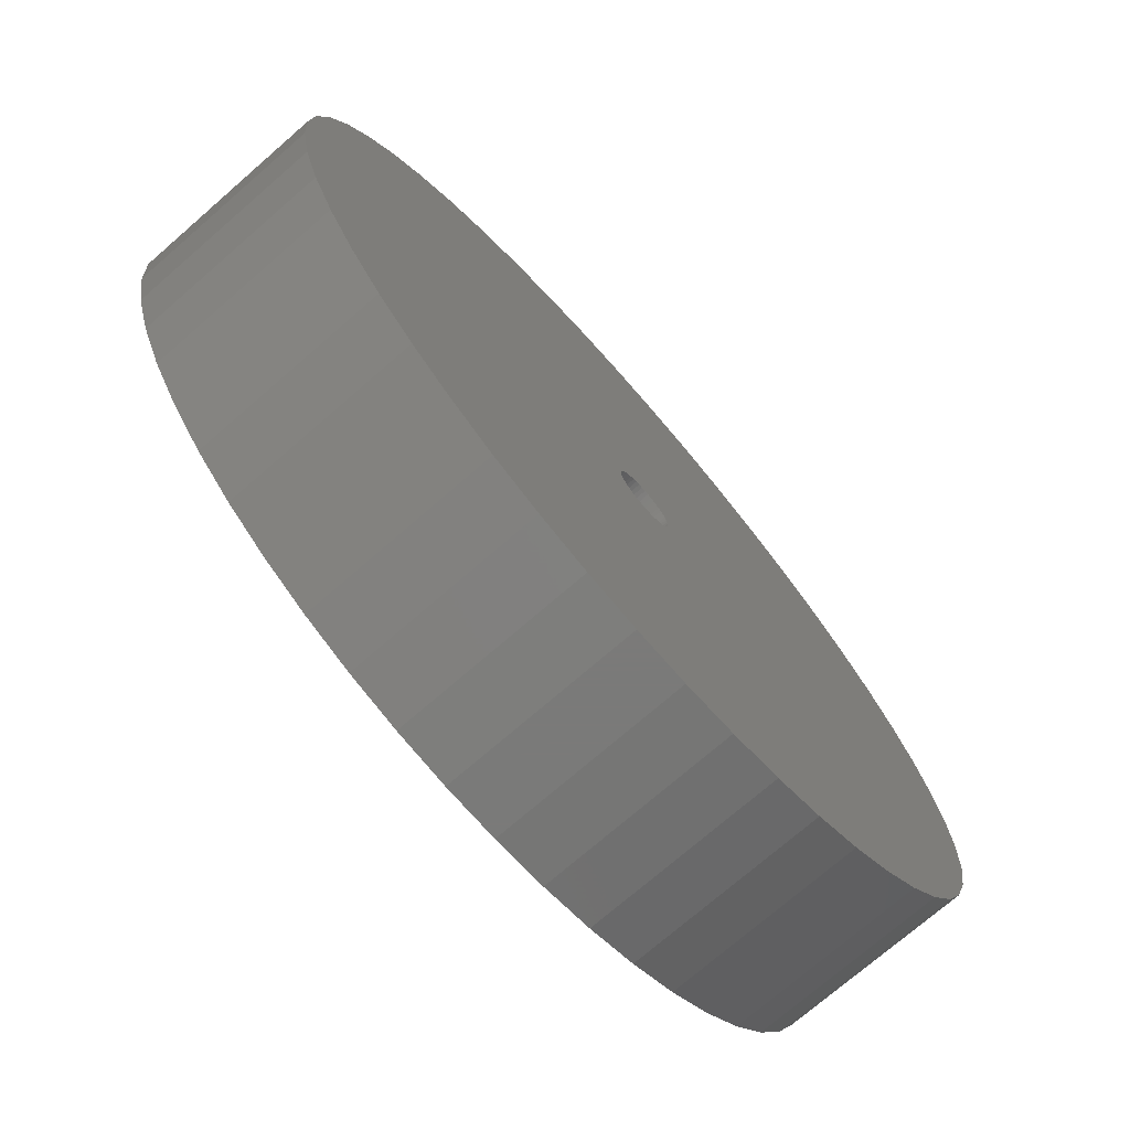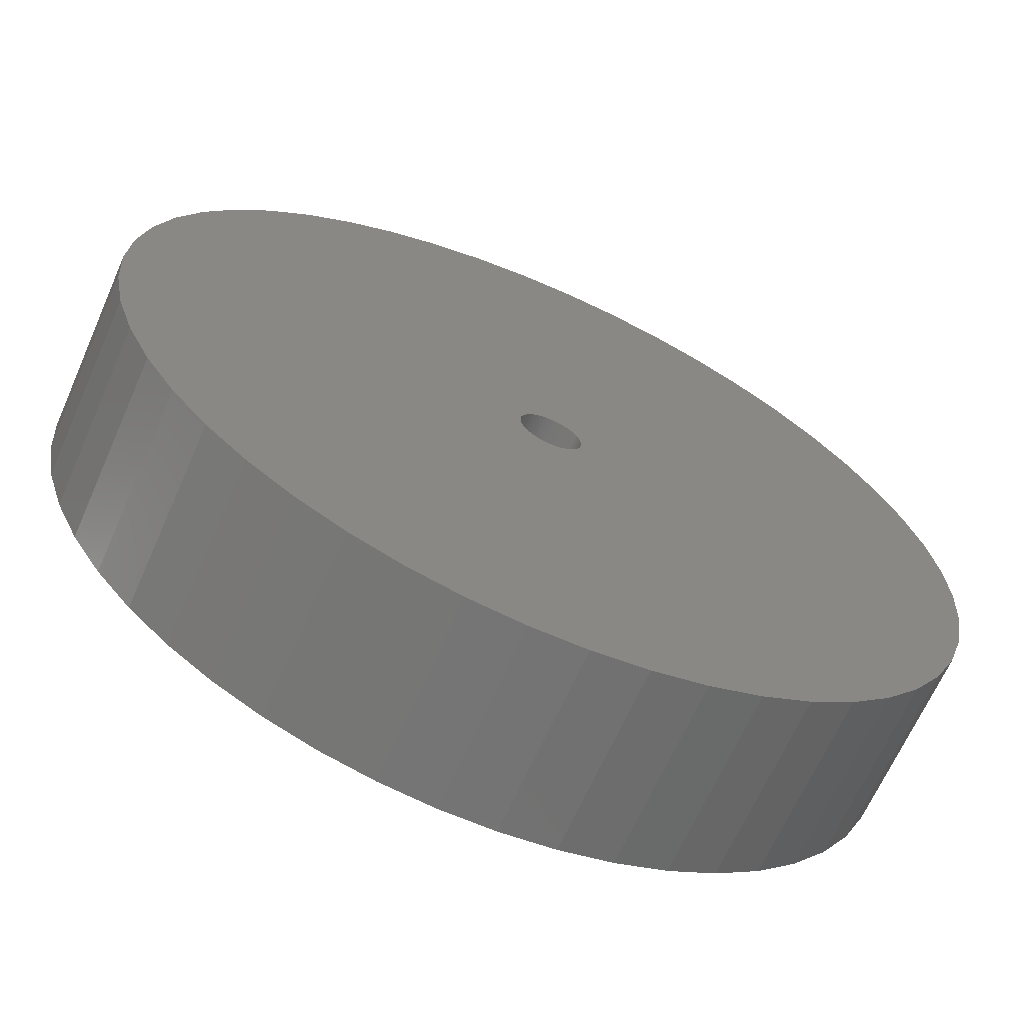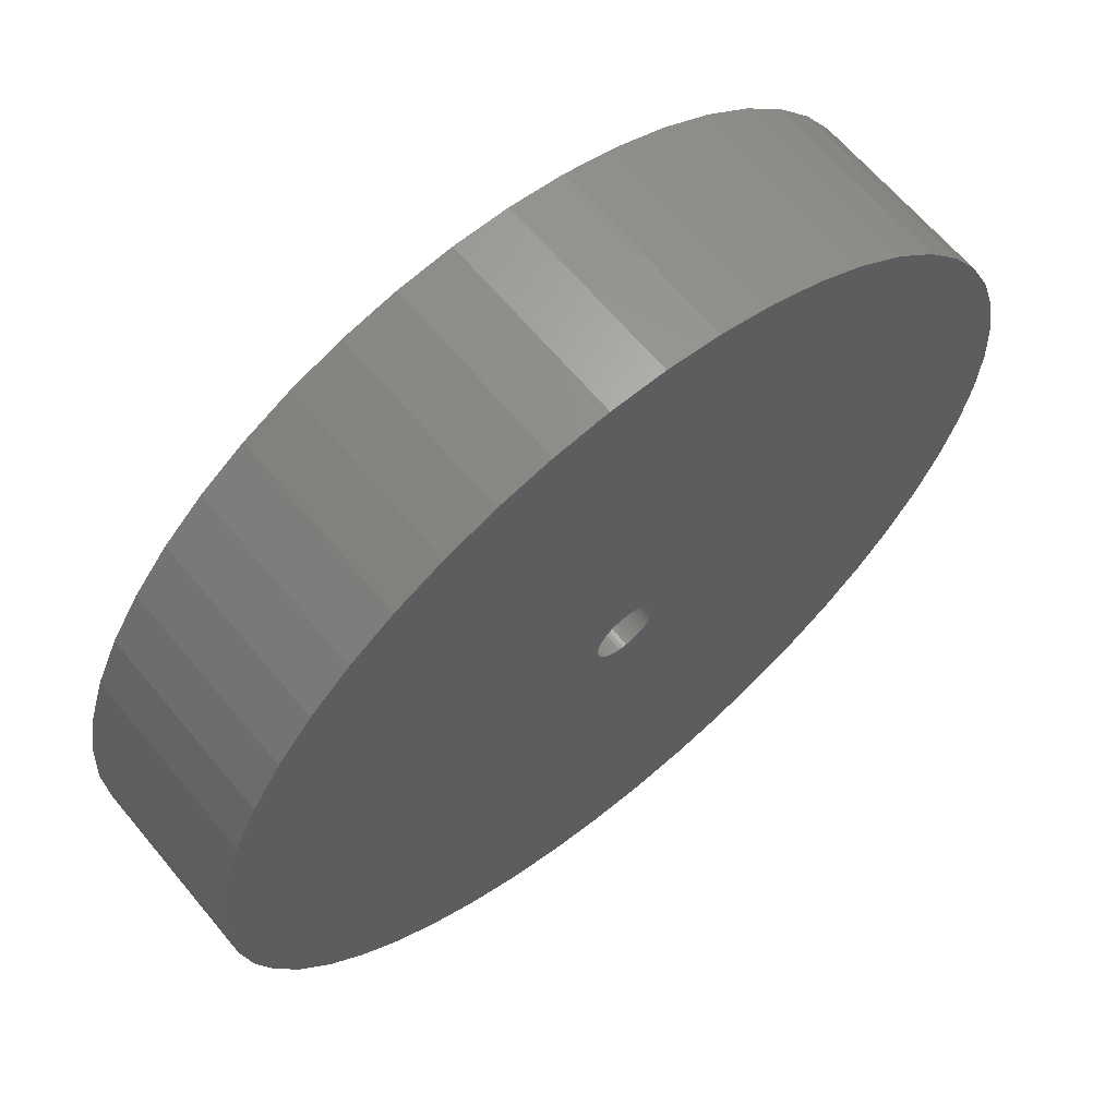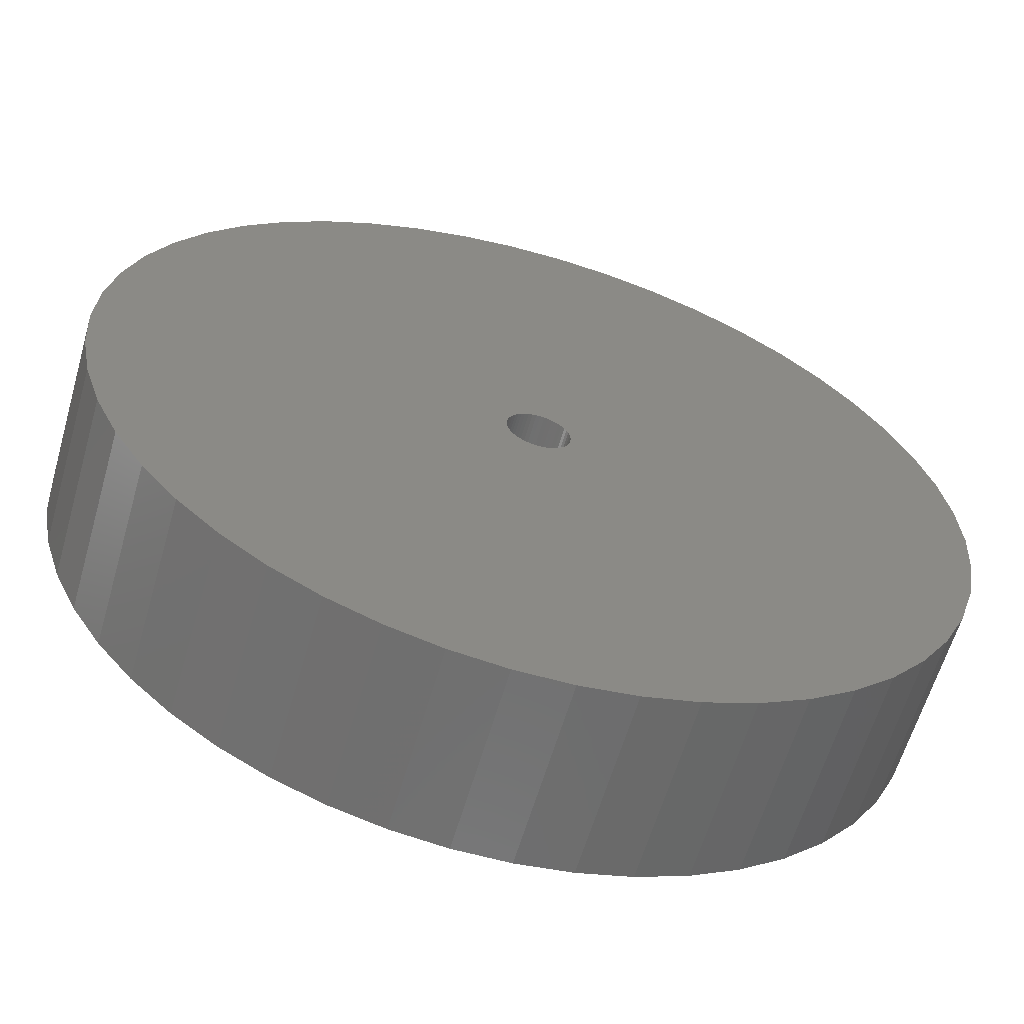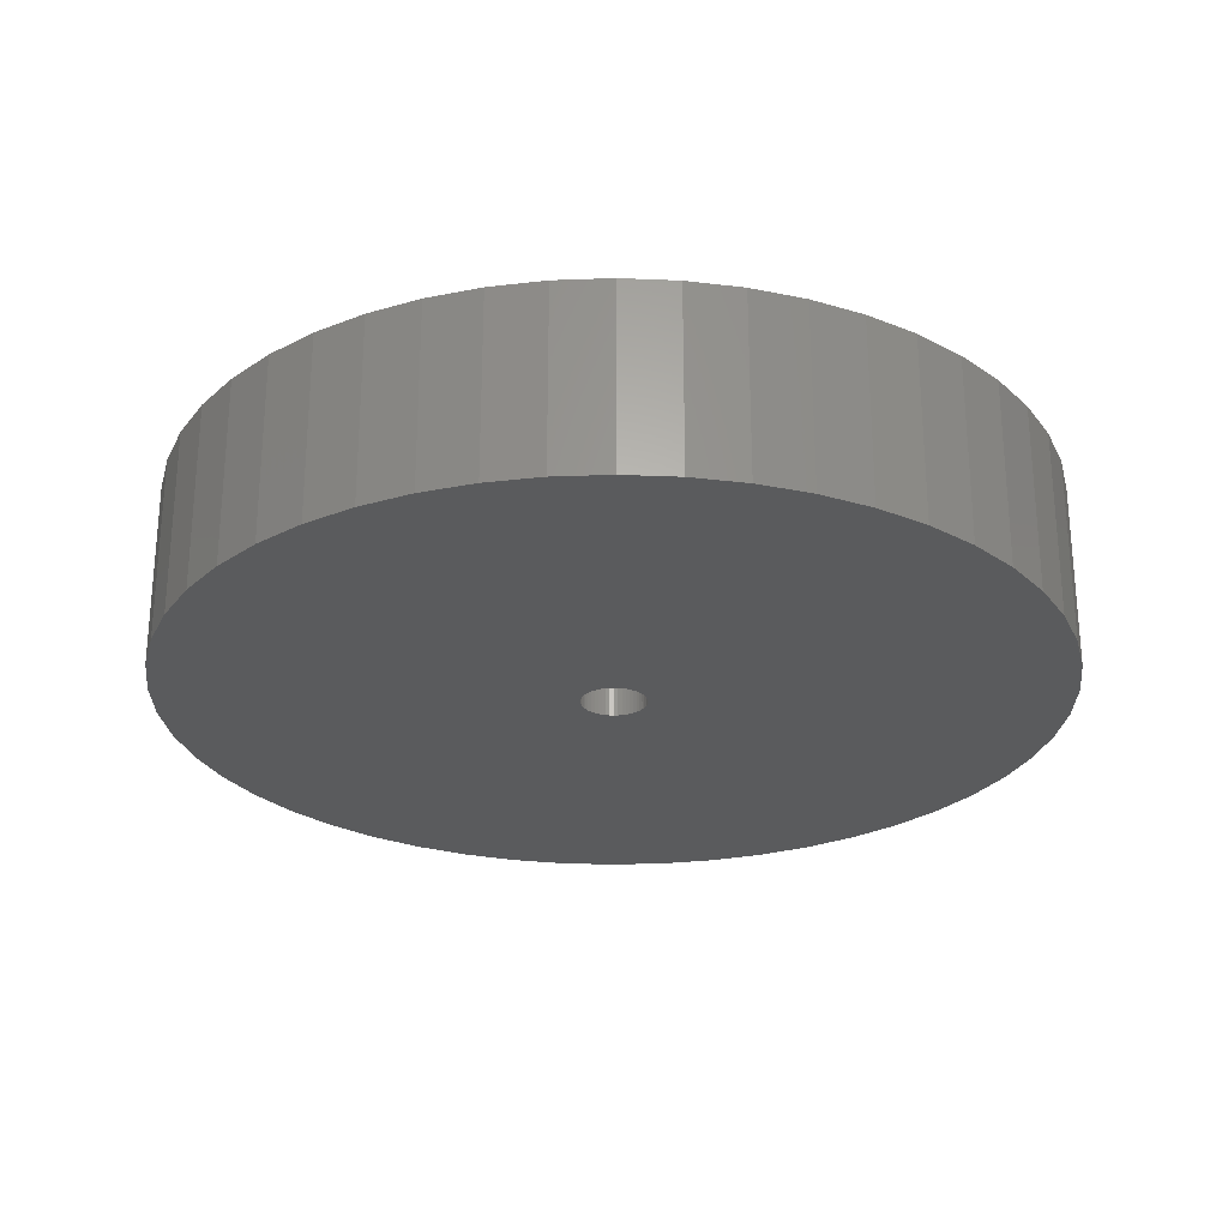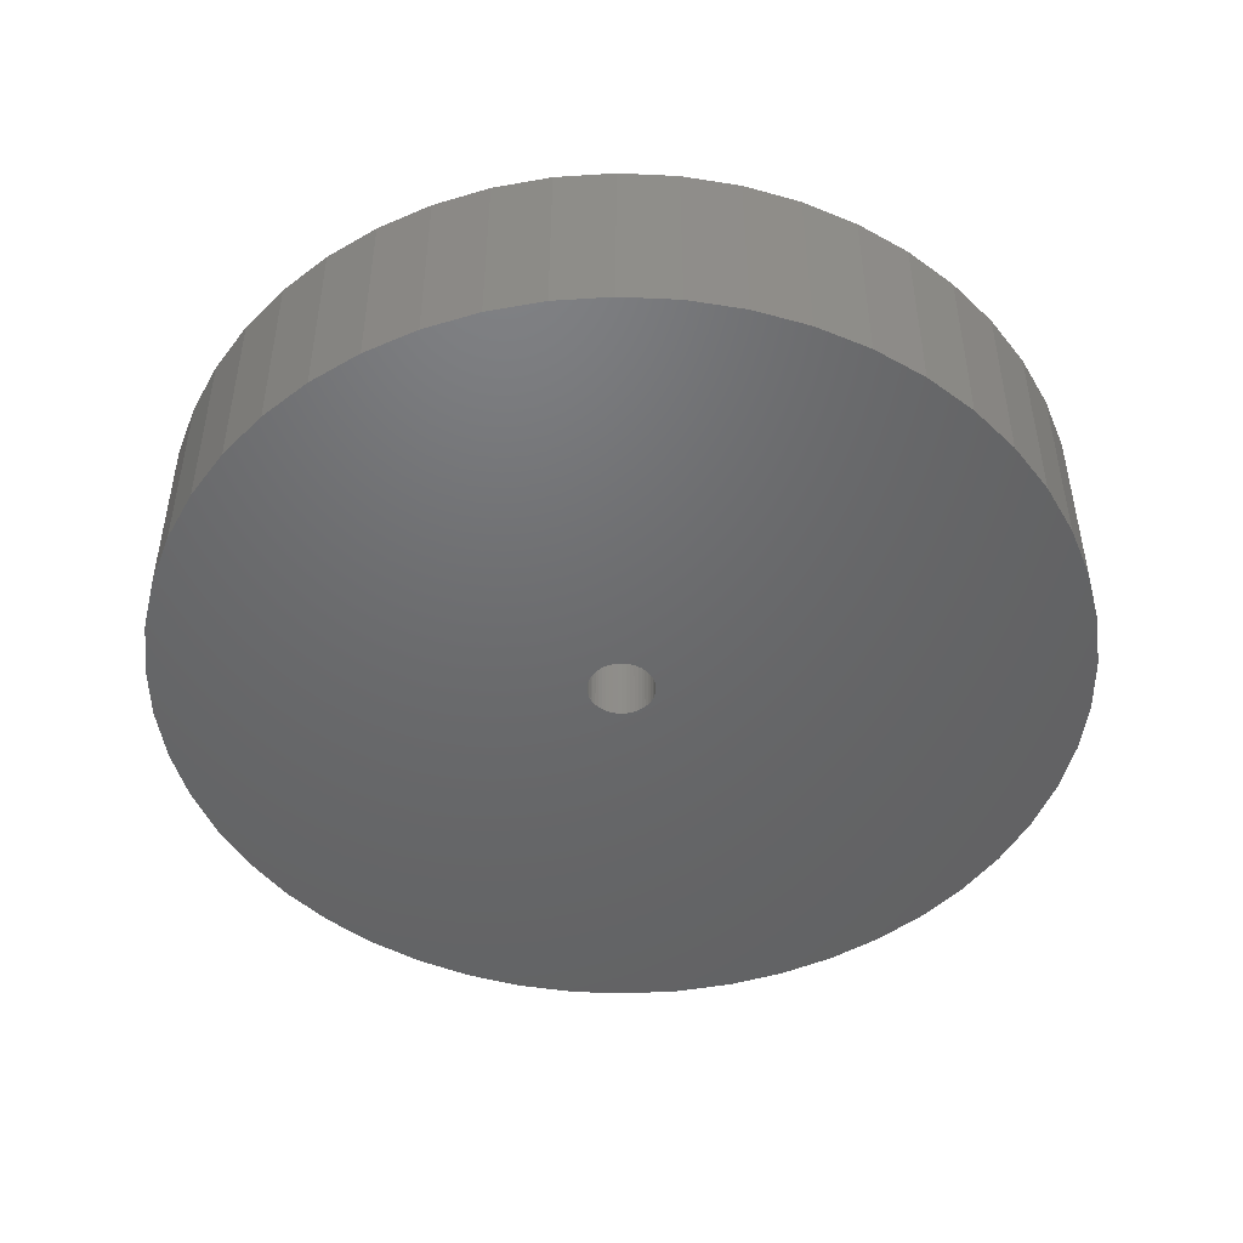
<metadata>
{"format":"stl","ext":"stl","renderer":"f3d","projection":"perspective","resolution":1024,"background":"white","views":[{"elev":-73.4,"azim":-49.0,"up":"+Y"},{"elev":-65.9,"azim":156.2,"up":"+Y"},{"elev":64.5,"azim":-39.7,"up":"+Y"},{"elev":-61.1,"azim":163.9,"up":"+Y"},{"elev":-26.2,"azim":-61.4,"up":"+Z"},{"elev":-47.9,"azim":61.8,"up":"+Z"}]}
</metadata>
<code>
# stl→obj: 200 verts, 400 faces
v 21.25 0 4.5
v 21.08 2.663 -4.5
v 21.08 2.663 4.5
v 21.25 0 -4.5
v -21.25 0 -4.5
v -21.08 2.663 4.5
v -21.08 2.663 -4.5
v -21.25 0 4.5
v 1.334 21.21 -4.5
v -1.334 21.21 4.5
v 1.334 21.21 4.5
v -1.334 21.21 -4.5
v -1.334 -21.21 -4.5
v 1.334 -21.21 4.5
v -1.334 -21.21 4.5
v 1.334 -21.21 -4.5
v 15.49 14.55 -4.5
v 13.55 16.37 4.5
v 15.49 14.55 4.5
v 13.55 16.37 -4.5
v -13.55 16.37 -4.5
v -15.49 14.55 4.5
v -13.55 16.37 4.5
v -15.49 14.55 -4.5
v -6.567 20.21 -4.5
v -9.048 19.23 4.5
v -6.567 20.21 4.5
v -9.048 19.23 -4.5
v 19.76 7.823 4.5
v 18.62 10.24 -4.5
v 18.62 10.24 4.5
v 19.76 7.823 -4.5
v 20.58 5.285 -4.5
v 20.58 5.285 4.5
v 17.19 12.49 -4.5
v 17.19 12.49 4.5
v 9.048 19.23 -4.5
v 6.567 20.21 4.5
v 9.048 19.23 4.5
v 6.567 20.21 -4.5
v 3.982 20.87 4.5
v 3.982 20.87 -4.5
v 11.39 17.94 4.5
v 11.39 17.94 -4.5
v -19.76 7.823 -4.5
v -18.62 10.24 4.5
v -18.62 10.24 -4.5
v -19.76 7.823 4.5
v -17.19 12.49 -4.5
v -17.19 12.49 4.5
v -20.58 5.285 -4.5
v -20.58 5.285 4.5
v -11.39 17.94 4.5
v -11.39 17.94 -4.5
v -3.982 20.87 4.5
v -3.982 20.87 -4.5
v 3.982 -20.87 4.5
v 3.982 -20.87 -4.5
v 9.048 -19.23 -4.5
v 11.39 -17.94 4.5
v 9.048 -19.23 4.5
v 11.39 -17.94 -4.5
v 1.55 0 4.5
v 1.538 0.1943 4.5
v 21.08 -2.663 4.5
v 1.501 0.3855 4.5
v 1.538 -0.1943 4.5
v 1.441 0.5706 4.5
v 20.58 -5.285 4.5
v 1.358 0.7467 4.5
v 1.501 -0.3855 4.5
v 1.254 0.9111 4.5
v 19.76 -7.823 4.5
v 1.13 1.061 4.5
v 1.441 -0.5706 4.5
v 0.988 1.194 4.5
v 18.62 -10.24 4.5
v 0.8305 1.309 4.5
v 1.358 -0.7467 4.5
v 0.66 1.402 4.5
v 17.19 -12.49 4.5
v 0.479 1.474 4.5
v 1.254 -0.9111 4.5
v 15.49 -14.55 4.5
v 0.2904 1.523 4.5
v 0.09732 1.547 4.5
v -0.09732 1.547 4.5
v -0.2904 1.523 4.5
v -0.479 1.474 4.5
v -0.66 1.402 4.5
v -0.8305 1.309 4.5
v -0.988 1.194 4.5
v -1.13 1.061 4.5
v -1.254 0.9111 4.5
v 1.13 -1.061 4.5
v 13.55 -16.37 4.5
v 0.988 -1.194 4.5
v 0.8305 -1.309 4.5
v 0.66 -1.402 4.5
v 6.567 -20.21 4.5
v 0.479 -1.474 4.5
v 0.2904 -1.523 4.5
v 0.09732 -1.547 4.5
v -0.09732 -1.547 4.5
v -0.2904 -1.523 4.5
v -3.982 -20.87 4.5
v -0.479 -1.474 4.5
v -6.567 -20.21 4.5
v -0.66 -1.402 4.5
v -9.048 -19.23 4.5
v -0.8305 -1.309 4.5
v -11.39 -17.94 4.5
v -0.988 -1.194 4.5
v -13.55 -16.37 4.5
v -1.13 -1.061 4.5
v -15.49 -14.55 4.5
v -1.254 -0.9111 4.5
v -17.19 -12.49 4.5
v -1.358 -0.7467 4.5
v -18.62 -10.24 4.5
v -1.441 -0.5706 4.5
v -19.76 -7.823 4.5
v -1.501 -0.3855 4.5
v -20.58 -5.285 4.5
v -1.538 -0.1943 4.5
v -21.08 -2.663 4.5
v -1.55 0 4.5
v -1.358 0.7467 4.5
v -1.441 0.5706 4.5
v -1.501 0.3855 4.5
v -1.538 0.1943 4.5
v 21.08 -2.663 -4.5
v 20.58 -5.285 -4.5
v 19.76 -7.823 -4.5
v -18.62 -10.24 -4.5
v -19.76 -7.823 -4.5
v 1.55 0 -4.5
v 1.538 -0.1943 -4.5
v 1.501 -0.3855 -4.5
v 1.538 0.1943 -4.5
v 1.441 -0.5706 -4.5
v 18.62 -10.24 -4.5
v 1.358 -0.7467 -4.5
v 17.19 -12.49 -4.5
v 1.501 0.3855 -4.5
v 1.254 -0.9111 -4.5
v 15.49 -14.55 -4.5
v 1.13 -1.061 -4.5
v 13.55 -16.37 -4.5
v 1.441 0.5706 -4.5
v 0.988 -1.194 -4.5
v 0.8305 -1.309 -4.5
v 1.358 0.7467 -4.5
v 0.66 -1.402 -4.5
v 6.567 -20.21 -4.5
v 0.479 -1.474 -4.5
v 1.254 0.9111 -4.5
v 0.2904 -1.523 -4.5
v 0.09732 -1.547 -4.5
v -0.09732 -1.547 -4.5
v -0.2904 -1.523 -4.5
v -3.982 -20.87 -4.5
v -0.479 -1.474 -4.5
v -6.567 -20.21 -4.5
v -0.66 -1.402 -4.5
v -9.048 -19.23 -4.5
v -0.8305 -1.309 -4.5
v -11.39 -17.94 -4.5
v -0.988 -1.194 -4.5
v -13.55 -16.37 -4.5
v -1.13 -1.061 -4.5
v -15.49 -14.55 -4.5
v -1.254 -0.9111 -4.5
v 1.13 1.061 -4.5
v 0.988 1.194 -4.5
v 0.8305 1.309 -4.5
v 0.66 1.402 -4.5
v 0.479 1.474 -4.5
v 0.2904 1.523 -4.5
v 0.09732 1.547 -4.5
v -0.09732 1.547 -4.5
v -0.2904 1.523 -4.5
v -0.479 1.474 -4.5
v -0.66 1.402 -4.5
v -0.8305 1.309 -4.5
v -0.988 1.194 -4.5
v -1.13 1.061 -4.5
v -1.254 0.9111 -4.5
v -1.358 0.7467 -4.5
v -1.441 0.5706 -4.5
v -1.501 0.3855 -4.5
v -1.538 0.1943 -4.5
v -1.55 0 -4.5
v -17.19 -12.49 -4.5
v -1.358 -0.7467 -4.5
v -1.441 -0.5706 -4.5
v -1.501 -0.3855 -4.5
v -20.58 -5.285 -4.5
v -1.538 -0.1943 -4.5
v -21.08 -2.663 -4.5
f 1 2 3
f 2 1 4
f 5 6 7
f 6 5 8
f 9 10 11
f 10 9 12
f 13 14 15
f 14 13 16
f 17 18 19
f 18 17 20
f 21 22 23
f 22 21 24
f 25 26 27
f 26 25 28
f 29 30 31
f 30 29 32
f 3 33 34
f 33 3 2
f 31 35 36
f 35 31 30
f 37 38 39
f 38 37 40
f 40 41 38
f 41 40 42
f 20 43 18
f 43 20 44
f 45 46 47
f 46 45 48
f 49 22 24
f 22 49 50
f 51 48 45
f 48 51 52
f 28 53 26
f 53 28 54
f 12 55 10
f 55 12 56
f 16 57 14
f 57 16 58
f 59 60 61
f 60 59 62
f 34 32 29
f 32 34 33
f 36 17 19
f 17 36 35
f 42 11 41
f 11 42 9
f 44 39 43
f 39 44 37
f 47 50 49
f 50 47 46
f 7 52 51
f 52 7 6
f 63 1 3
f 64 3 34
f 1 63 65
f 66 34 29
f 67 65 63
f 68 29 31
f 65 67 69
f 70 31 36
f 71 69 67
f 72 36 19
f 69 71 73
f 74 19 18
f 75 73 71
f 76 18 43
f 73 75 77
f 78 43 39
f 79 77 75
f 80 39 38
f 77 79 81
f 82 38 41
f 83 81 79
f 81 83 84
f 3 64 63
f 34 66 64
f 29 68 66
f 31 70 68
f 85 41 11
f 36 72 70
f 19 74 72
f 18 76 74
f 43 78 76
f 39 80 78
f 38 82 80
f 41 85 82
f 11 86 85
f 11 87 86
f 10 87 11
f 87 10 88
f 55 88 10
f 88 55 89
f 27 89 55
f 89 27 90
f 26 90 27
f 90 26 91
f 53 91 26
f 91 53 92
f 23 92 53
f 92 23 93
f 22 93 23
f 93 22 94
f 95 84 83
f 84 95 96
f 97 96 95
f 96 97 60
f 98 60 97
f 60 98 61
f 99 61 98
f 61 99 100
f 101 100 99
f 100 101 57
f 102 57 101
f 57 102 14
f 103 14 102
f 104 14 103
f 15 104 105
f 106 105 107
f 108 107 109
f 110 109 111
f 112 111 113
f 114 113 115
f 116 115 117
f 104 15 14
f 118 117 119
f 120 119 121
f 122 121 123
f 124 123 125
f 126 125 127
f 50 94 22
f 105 106 15
f 94 50 128
f 107 108 106
f 46 128 50
f 109 110 108
f 128 46 129
f 111 112 110
f 48 129 46
f 113 114 112
f 129 48 130
f 115 116 114
f 52 130 48
f 117 118 116
f 130 52 131
f 119 120 118
f 6 131 52
f 121 122 120
f 131 6 127
f 123 124 122
f 8 127 6
f 125 126 124
f 127 8 126
f 54 23 53
f 23 54 21
f 56 27 55
f 27 56 25
f 65 4 1
f 4 65 132
f 73 133 69
f 133 73 134
f 69 132 65
f 132 69 133
f 135 122 136
f 122 135 120
f 137 4 132
f 138 132 133
f 4 137 2
f 139 133 134
f 140 2 137
f 141 134 142
f 2 140 33
f 143 142 144
f 145 33 140
f 146 144 147
f 33 145 32
f 148 147 149
f 150 32 145
f 151 149 62
f 32 150 30
f 152 62 59
f 153 30 150
f 154 59 155
f 30 153 35
f 156 155 58
f 157 35 153
f 35 157 17
f 132 138 137
f 133 139 138
f 134 141 139
f 142 143 141
f 158 58 16
f 144 146 143
f 147 148 146
f 149 151 148
f 62 152 151
f 59 154 152
f 155 156 154
f 58 158 156
f 16 159 158
f 16 160 159
f 13 160 16
f 160 13 161
f 162 161 13
f 161 162 163
f 164 163 162
f 163 164 165
f 166 165 164
f 165 166 167
f 168 167 166
f 167 168 169
f 170 169 168
f 169 170 171
f 172 171 170
f 171 172 173
f 174 17 157
f 17 174 20
f 175 20 174
f 20 175 44
f 176 44 175
f 44 176 37
f 177 37 176
f 37 177 40
f 178 40 177
f 40 178 42
f 179 42 178
f 42 179 9
f 180 9 179
f 181 9 180
f 12 181 182
f 56 182 183
f 25 183 184
f 28 184 185
f 54 185 186
f 21 186 187
f 24 187 188
f 181 12 9
f 49 188 189
f 47 189 190
f 45 190 191
f 51 191 192
f 7 192 193
f 194 173 172
f 182 56 12
f 173 194 195
f 183 25 56
f 135 195 194
f 184 28 25
f 195 135 196
f 185 54 28
f 136 196 135
f 186 21 54
f 196 136 197
f 187 24 21
f 198 197 136
f 188 49 24
f 197 198 199
f 189 47 49
f 200 199 198
f 190 45 47
f 199 200 193
f 191 51 45
f 5 193 200
f 192 7 51
f 193 5 7
f 62 96 60
f 96 62 149
f 136 124 198
f 124 136 122
f 149 84 96
f 84 149 147
f 58 100 57
f 100 58 155
f 155 61 100
f 61 155 59
f 77 134 73
f 134 77 142
f 81 142 77
f 142 81 144
f 162 15 106
f 15 162 13
f 166 108 110
f 108 166 164
f 164 106 108
f 106 164 162
f 172 118 194
f 118 172 116
f 172 114 116
f 114 172 170
f 198 126 200
f 126 198 124
f 200 8 5
f 8 200 126
f 84 144 81
f 144 84 147
f 168 110 112
f 110 168 166
f 170 112 114
f 112 170 168
f 194 120 135
f 120 194 118
f 137 64 140
f 64 137 63
f 127 192 131
f 192 127 193
f 181 86 87
f 86 181 180
f 175 74 76
f 74 175 174
f 187 92 93
f 92 187 186
f 184 89 90
f 89 184 183
f 146 79 143
f 79 146 83
f 150 70 153
f 70 150 68
f 153 72 157
f 72 153 70
f 178 80 82
f 80 178 177
f 179 82 85
f 82 179 178
f 176 76 78
f 76 176 175
f 128 188 94
f 188 128 189
f 94 187 93
f 187 94 188
f 130 190 129
f 190 130 191
f 185 90 91
f 90 185 184
f 182 87 88
f 87 182 181
f 138 63 137
f 63 138 67
f 160 105 104
f 105 160 161
f 145 68 150
f 68 145 66
f 140 66 145
f 66 140 64
f 157 74 174
f 74 157 72
f 180 85 86
f 85 180 179
f 177 78 80
f 78 177 176
f 129 189 128
f 189 129 190
f 131 191 130
f 191 131 192
f 186 91 92
f 91 186 185
f 183 88 89
f 88 183 182
f 148 97 95
f 97 148 151
f 141 71 139
f 71 141 75
f 143 75 141
f 75 143 79
f 139 67 138
f 67 139 71
f 121 197 123
f 197 121 196
f 152 99 98
f 99 152 154
f 163 109 107
f 109 163 165
f 115 173 117
f 173 115 171
f 119 196 121
f 196 119 195
f 125 193 127
f 193 125 199
f 158 103 102
f 103 158 159
f 148 83 146
f 83 148 95
f 151 98 97
f 98 151 152
f 154 101 99
f 101 154 156
f 159 104 103
f 104 159 160
f 161 107 105
f 107 161 163
f 165 111 109
f 111 165 167
f 117 195 119
f 195 117 173
f 123 199 125
f 199 123 197
f 156 102 101
f 102 156 158
f 169 115 113
f 115 169 171
f 167 113 111
f 113 167 169

</code>
